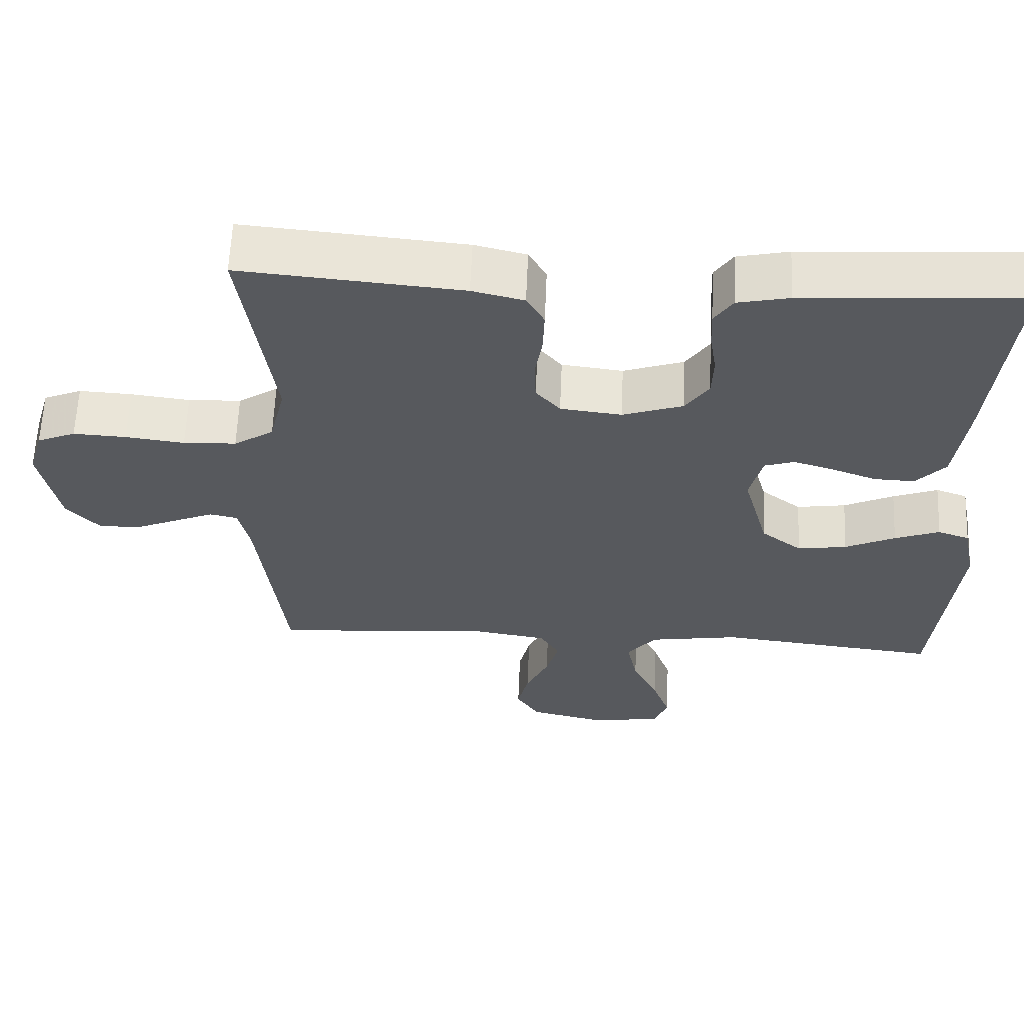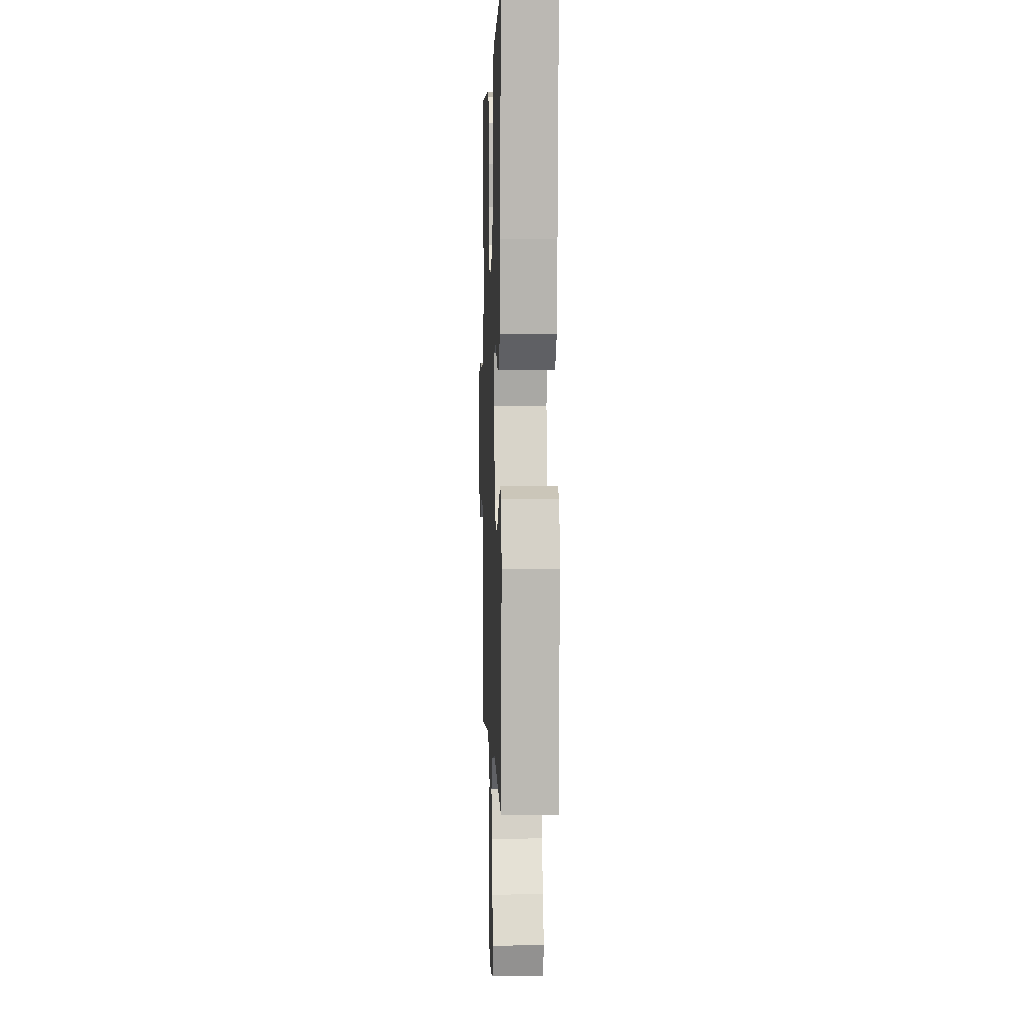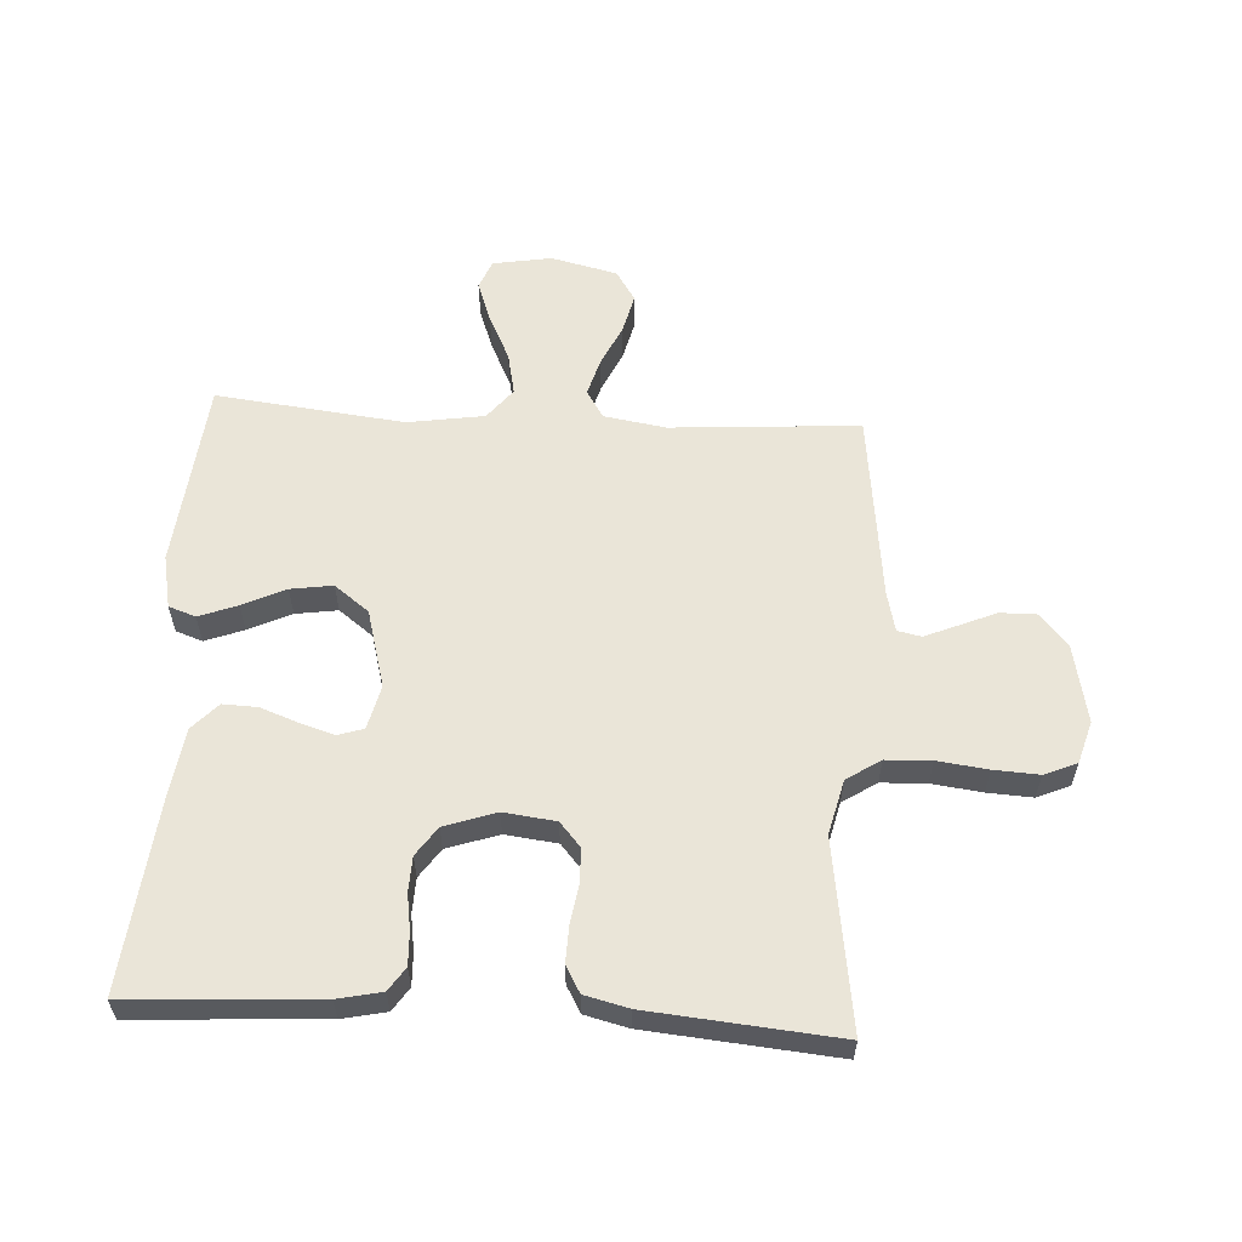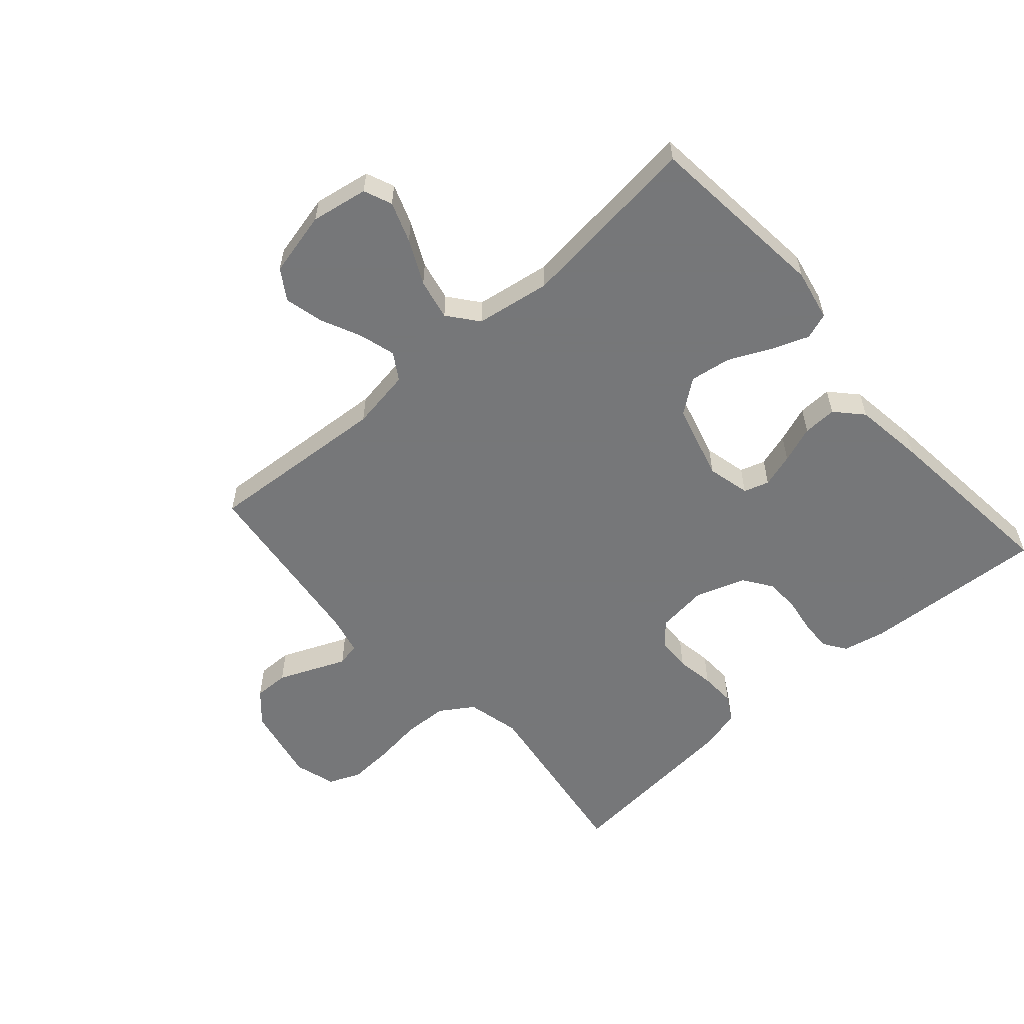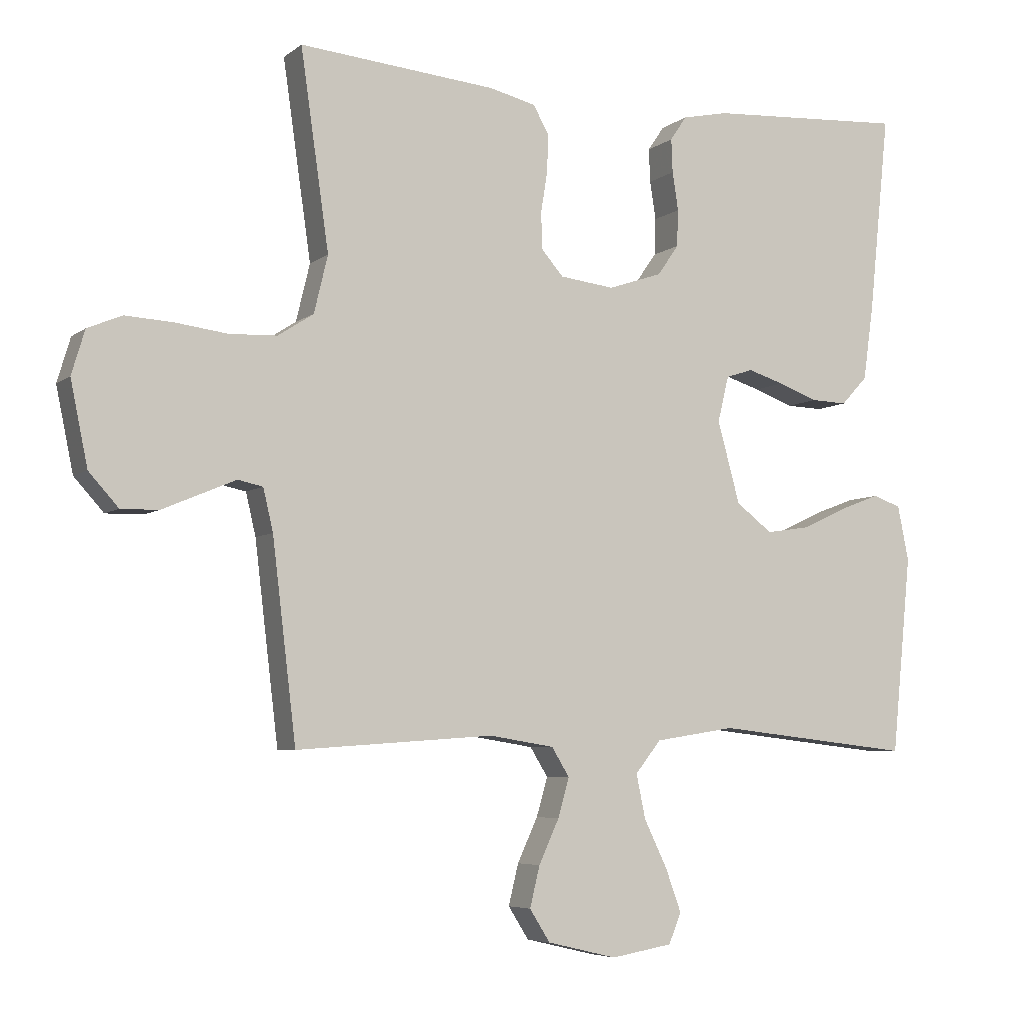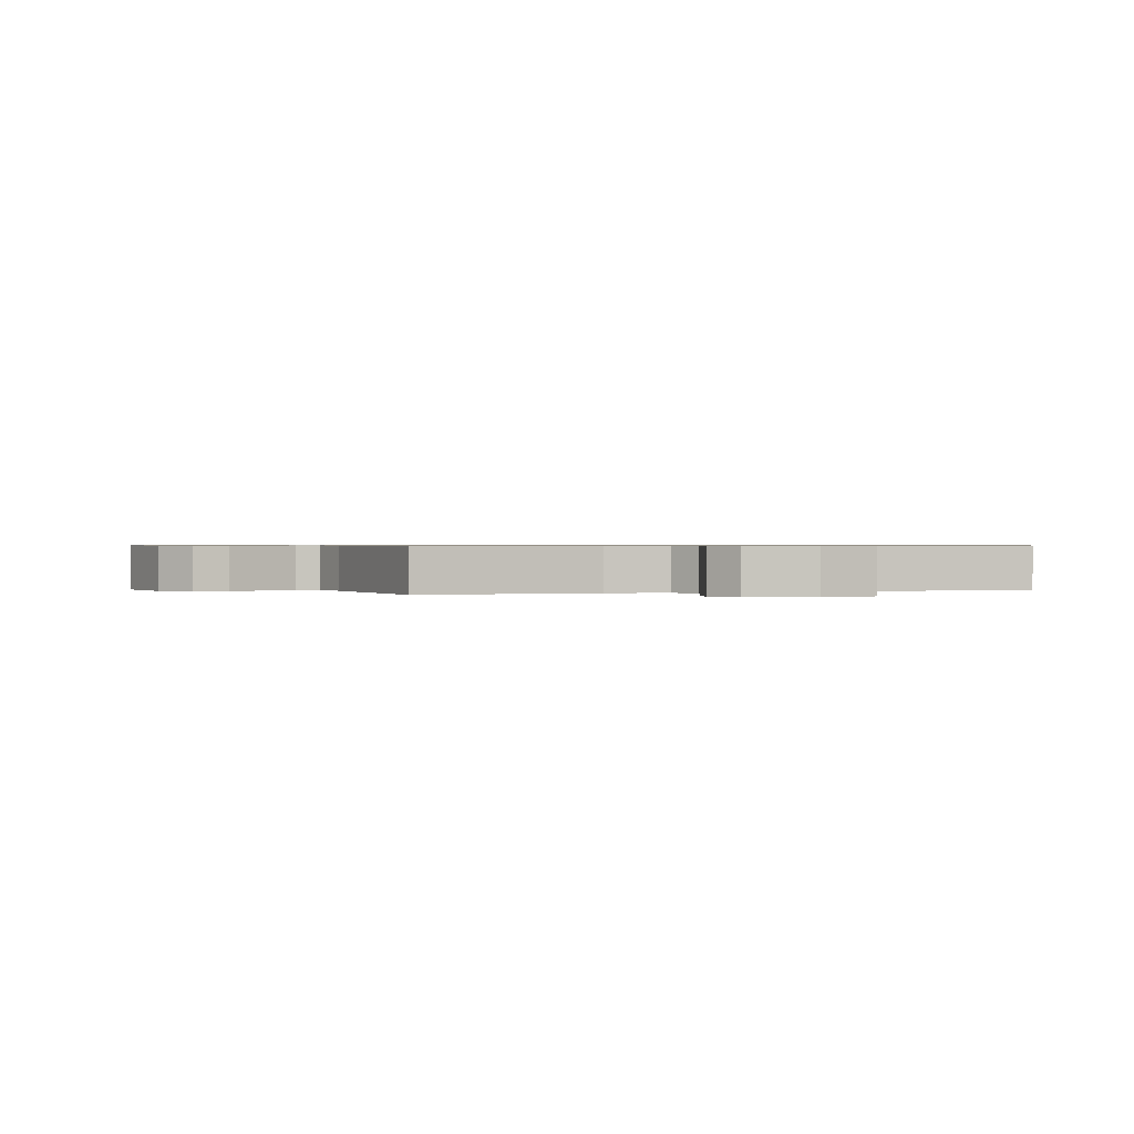
<metadata>
{"format":"obj","ext":"obj","renderer":"f3d","projection":"perspective","resolution":1024,"background":"white","views":[{"elev":60.8,"azim":-177.6,"up":"+Z"},{"elev":1.6,"azim":-91.9,"up":"+Z"},{"elev":58.8,"azim":3.3,"up":"+Y"},{"elev":-57.1,"azim":-138.6,"up":"+Y"},{"elev":-5.7,"azim":153.9,"up":"+Z"},{"elev":0.6,"azim":161.8,"up":"+Y"}]}
</metadata>
<code>
v 0.5 0.07 0.5
v 0.457 0.07 0.2
v 0.478 0.07 0.113
v 0.532 0.07 0.078
v 0.604 0.07 0.075
v 0.684 0.07 0.085
v 0.756 0.07 0.089
v 0.808 0.07 0.067
v 0.828 0.07 0
v 0.802 0.07 -0.126
v 0.757 0.07 -0.176
v 0.7 0.07 -0.175
v 0.641 0.07 -0.15
v 0.589 0.07 -0.128
v 0.551 0.07 -0.136
v 0.536 0.07 -0.2
v 0.5 0.07 -0.5
v 0.2 0.07 -0.479
v 0.101 0.07 -0.495
v 0.074 0.07 -0.539
v 0.091 0.07 -0.598
v 0.122 0.07 -0.665
v 0.137 0.07 -0.727
v 0.106 0.07 -0.776
v 0 0.07 -0.801
v -0.093 0.07 -0.785
v -0.112 0.07 -0.739
v -0.088 0.07 -0.673
v -0.053 0.07 -0.601
v -0.039 0.07 -0.534
v -0.078 0.07 -0.485
v -0.2 0.07 -0.466
v -0.5 0.07 -0.5
v -0.53 0.07 -0.2
v -0.513 0.07 -0.116
v -0.47 0.07 -0.101
v -0.409 0.07 -0.124
v -0.341 0.07 -0.156
v -0.274 0.07 -0.166
v -0.219 0.07 -0.124
v -0.185 0.07 0
v -0.202 0.07 0.07
v -0.243 0.07 0.083
v -0.298 0.07 0.066
v -0.358 0.07 0.044
v -0.413 0.07 0.042
v -0.453 0.07 0.085
v -0.469 0.07 0.2
v -0.5 0.07 0.5
v -0.2 0.07 0.482
v -0.13 0.07 0.467
v -0.105 0.07 0.43
v -0.107 0.07 0.379
v -0.116 0.07 0.321
v -0.114 0.07 0.265
v -0.082 0.07 0.219
v 0 0.07 0.191
v 0.083 0.07 0.201
v 0.116 0.07 0.239
v 0.118 0.07 0.294
v 0.108 0.07 0.356
v 0.106 0.07 0.414
v 0.13 0.07 0.456
v 0.2 0.07 0.473
v 0.5 0 0.5
v 0.457 0 0.2
v 0.478 0 0.113
v 0.532 0 0.078
v 0.604 0 0.075
v 0.684 0 0.085
v 0.756 0 0.089
v 0.808 0 0.067
v 0.828 0 0
v 0.802 0 -0.126
v 0.757 0 -0.176
v 0.7 0 -0.175
v 0.641 0 -0.15
v 0.589 0 -0.128
v 0.551 0 -0.136
v 0.536 0 -0.2
v 0.5 0 -0.5
v 0.2 0 -0.479
v 0.101 0 -0.495
v 0.074 0 -0.539
v 0.091 0 -0.598
v 0.122 0 -0.665
v 0.137 0 -0.727
v 0.106 0 -0.776
v 0 0 -0.801
v -0.093 0 -0.785
v -0.112 0 -0.739
v -0.088 0 -0.673
v -0.053 0 -0.601
v -0.039 0 -0.534
v -0.078 0 -0.485
v -0.2 0 -0.466
v -0.5 0 -0.5
v -0.53 0 -0.2
v -0.513 0 -0.116
v -0.47 0 -0.101
v -0.409 0 -0.124
v -0.341 0 -0.156
v -0.274 0 -0.166
v -0.219 0 -0.124
v -0.185 0 0
v -0.202 0 0.07
v -0.243 0 0.083
v -0.298 0 0.066
v -0.358 0 0.044
v -0.413 0 0.042
v -0.453 0 0.085
v -0.469 0 0.2
v -0.5 0 0.5
v -0.2 0 0.482
v -0.13 0 0.467
v -0.105 0 0.43
v -0.107 0 0.379
v -0.116 0 0.321
v -0.114 0 0.265
v -0.082 0 0.219
v 0 0 0.191
v 0.083 0 0.201
v 0.116 0 0.239
v 0.118 0 0.294
v 0.108 0 0.356
v 0.106 0 0.414
v 0.13 0 0.456
v 0.2 0 0.473
f 64 1 2
f 63 64 2
f 62 63 2
f 61 62 2
f 60 61 2
f 59 60 2 3
f 58 59 3 4
f 57 58 4
f 52 53 54
f 51 52 54
f 50 51 54
f 49 50 54
f 48 49 54
f 47 48 54
f 46 47 54
f 45 46 54
f 44 45 54
f 43 44 54 55
f 42 43 55 56
f 36 37 38
f 35 36 38
f 34 35 38
f 33 34 38
f 32 33 38
f 31 32 38 39
f 30 31 39 40
f 27 28 29
f 26 27 29
f 25 26 29
f 24 25 29
f 23 24 29
f 22 23 29
f 21 22 29
f 20 21 29 30
f 30 40 41
f 20 30 41
f 19 20 41
f 16 17 18
f 42 56 57
f 41 42 57
f 19 41 57
f 18 19 57
f 16 18 57
f 15 16 57
f 11 12 13
f 10 11 13
f 9 10 13
f 8 9 13
f 7 8 13
f 6 7 13
f 5 6 13
f 14 15 57 4
f 4 5 13 14
f 66 65 128
f 66 128 127
f 66 127 126
f 66 126 125
f 66 125 124
f 67 66 124 123
f 68 67 123 122
f 68 122 121
f 118 117 116
f 118 116 115
f 118 115 114
f 118 114 113
f 118 113 112
f 118 112 111
f 118 111 110
f 118 110 109
f 118 109 108
f 119 118 108 107
f 120 119 107 106
f 102 101 100
f 102 100 99
f 102 99 98
f 102 98 97
f 102 97 96
f 103 102 96 95
f 104 103 95 94
f 93 92 91
f 93 91 90
f 93 90 89
f 93 89 88
f 93 88 87
f 93 87 86
f 93 86 85
f 94 93 85 84
f 105 104 94
f 105 94 84
f 105 84 83
f 82 81 80
f 121 120 106
f 121 106 105
f 121 105 83
f 121 83 82
f 121 82 80
f 121 80 79
f 77 76 75
f 77 75 74
f 77 74 73
f 77 73 72
f 77 72 71
f 77 71 70
f 77 70 69
f 68 121 79 78
f 78 77 69 68
f 1 65 66 2
f 2 66 67 3
f 3 67 68 4
f 4 68 69 5
f 5 69 70 6
f 6 70 71 7
f 7 71 72 8
f 8 72 73 9
f 9 73 74 10
f 10 74 75 11
f 11 75 76 12
f 12 76 77 13
f 13 77 78 14
f 14 78 79 15
f 15 79 80 16
f 16 80 81 17
f 17 81 82 18
f 18 82 83 19
f 19 83 84 20
f 20 84 85 21
f 21 85 86 22
f 22 86 87 23
f 23 87 88 24
f 24 88 89 25
f 25 89 90 26
f 26 90 91 27
f 27 91 92 28
f 28 92 93 29
f 29 93 94 30
f 30 94 95 31
f 31 95 96 32
f 32 96 97 33
f 33 97 98 34
f 34 98 99 35
f 35 99 100 36
f 36 100 101 37
f 37 101 102 38
f 38 102 103 39
f 39 103 104 40
f 40 104 105 41
f 41 105 106 42
f 42 106 107 43
f 43 107 108 44
f 44 108 109 45
f 45 109 110 46
f 46 110 111 47
f 47 111 112 48
f 48 112 113 49
f 49 113 114 50
f 50 114 115 51
f 51 115 116 52
f 52 116 117 53
f 53 117 118 54
f 54 118 119 55
f 55 119 120 56
f 56 120 121 57
f 57 121 122 58
f 58 122 123 59
f 59 123 124 60
f 60 124 125 61
f 61 125 126 62
f 62 126 127 63
f 63 127 128 64
f 64 128 65 1

</code>
